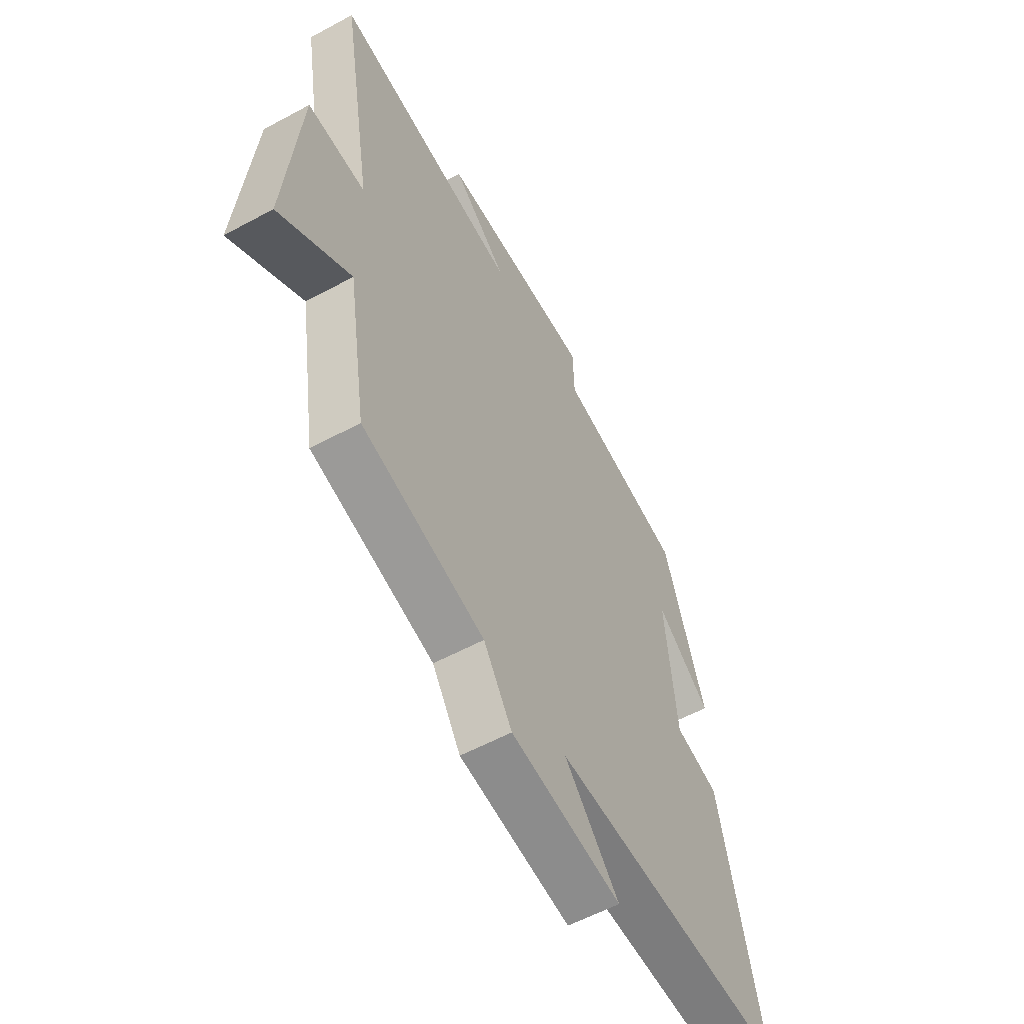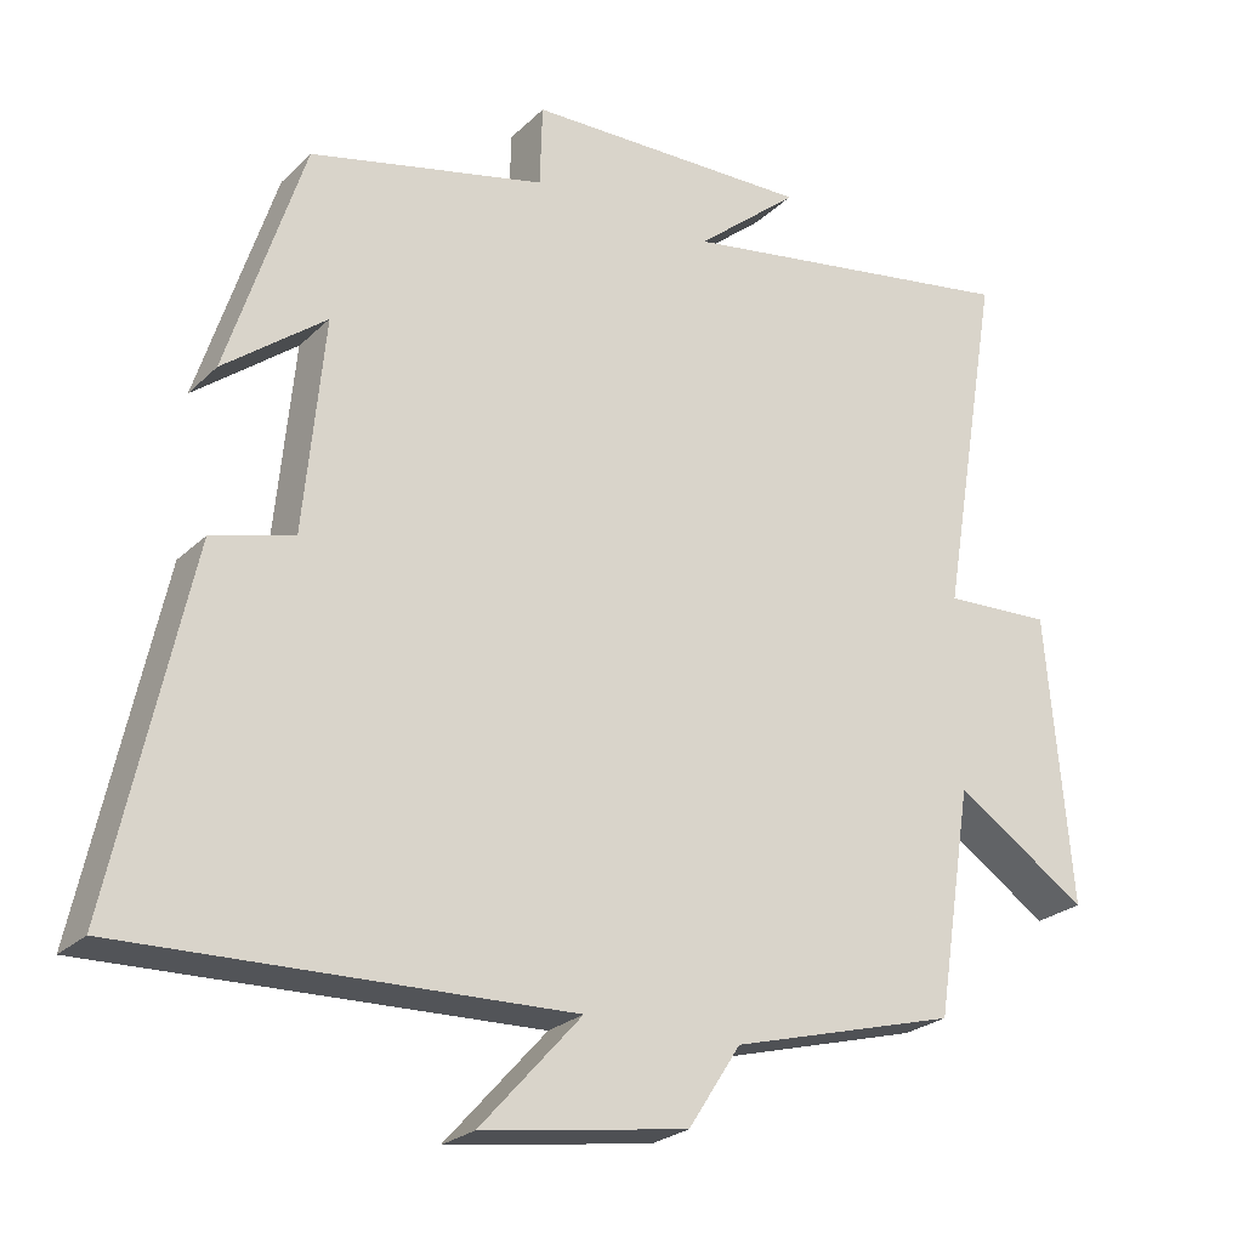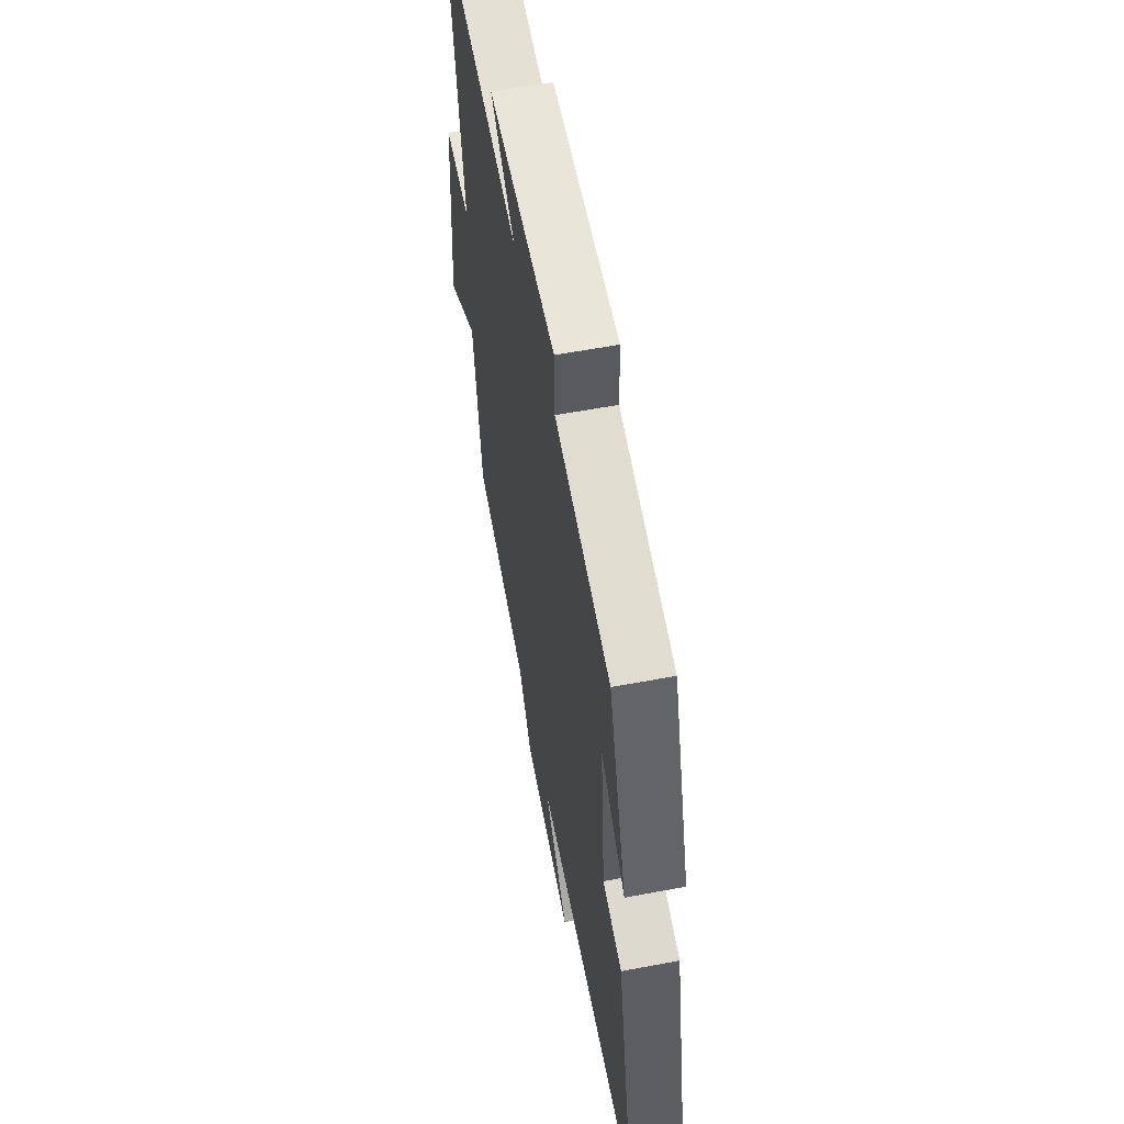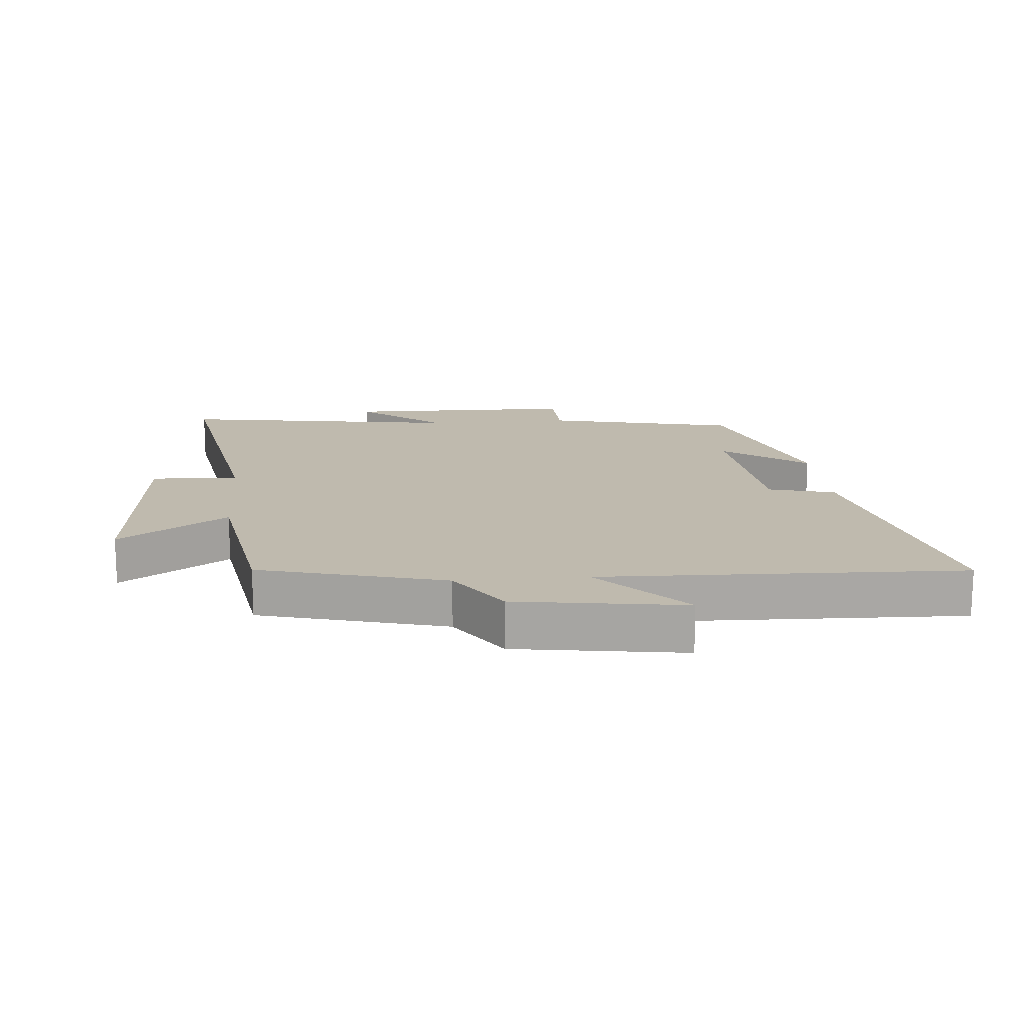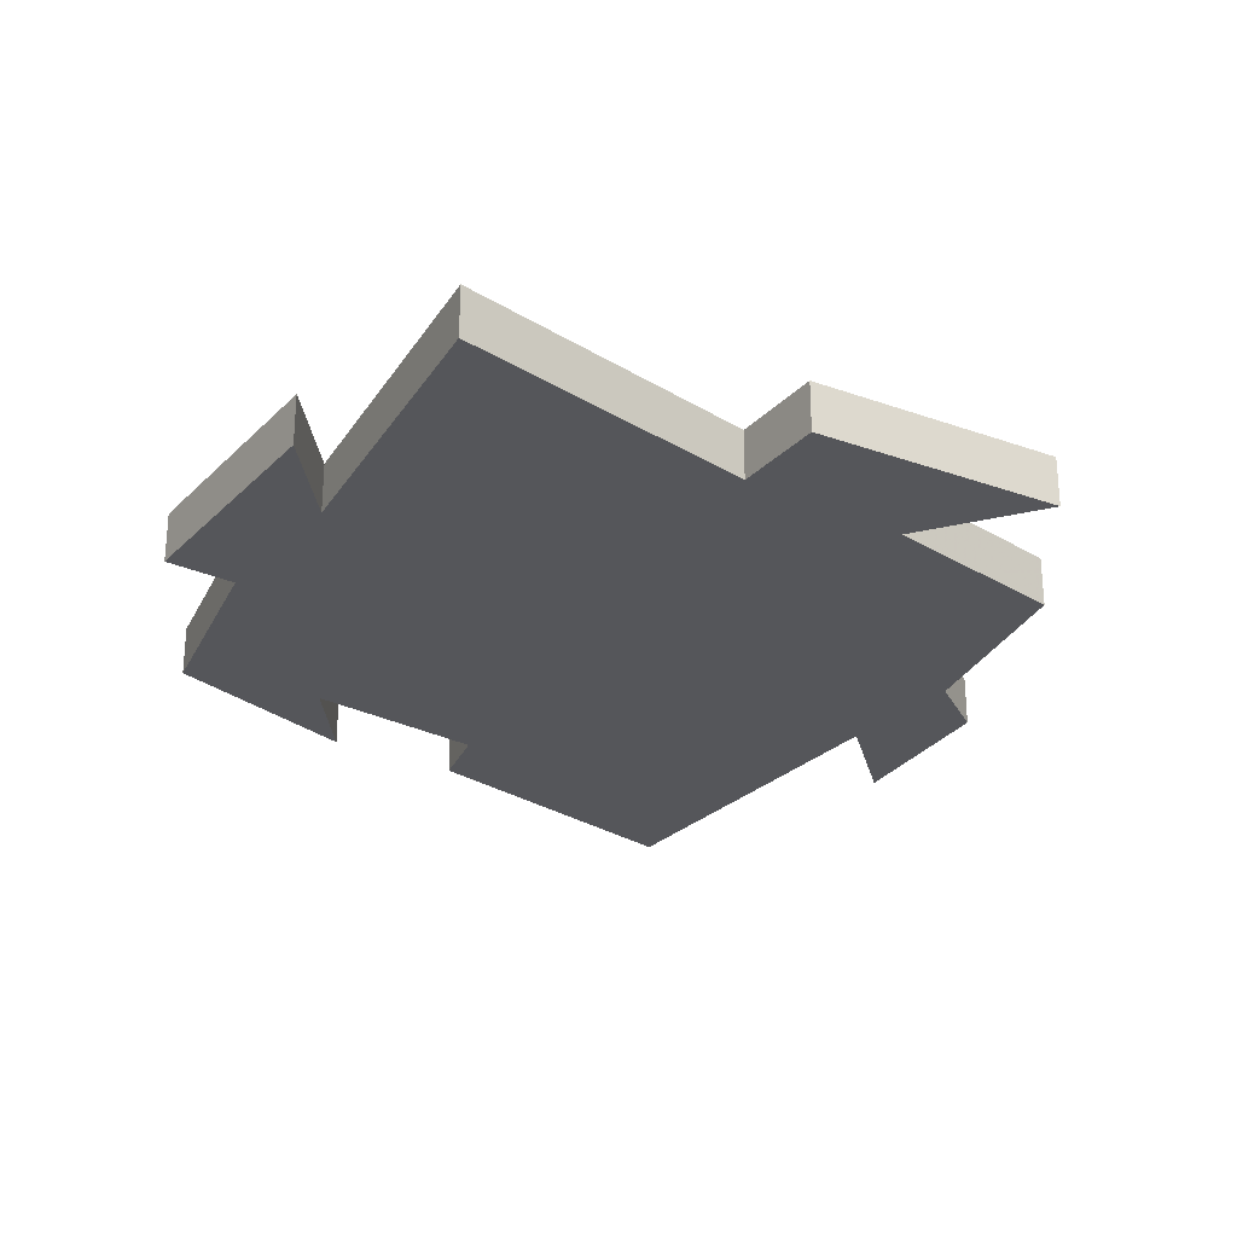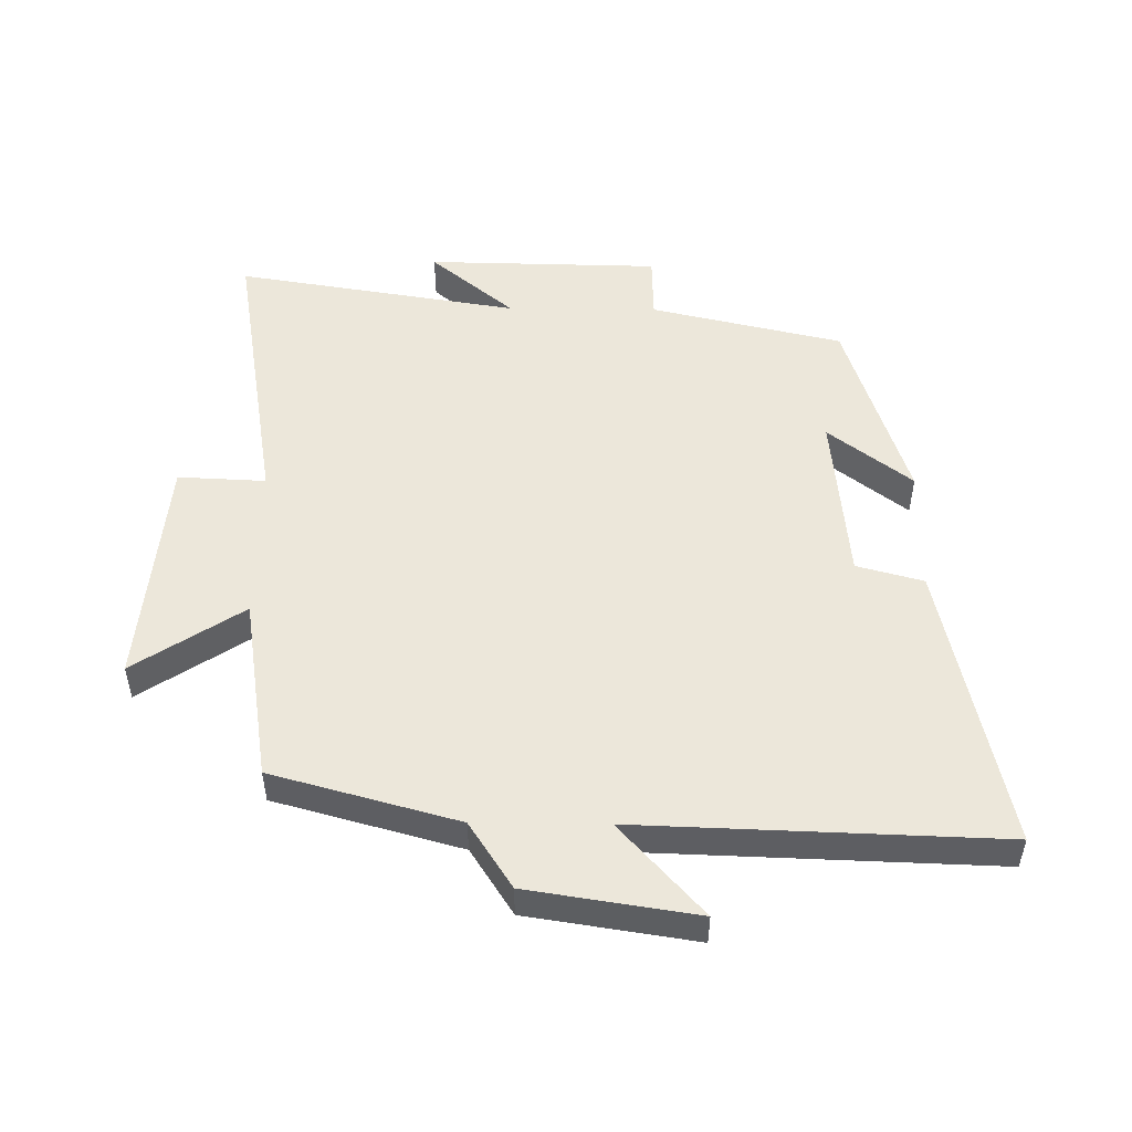
<metadata>
{"format":"obj","ext":"obj","renderer":"f3d","projection":"perspective","resolution":1024,"background":"white","views":[{"elev":-57.3,"azim":119.4,"up":"+Z"},{"elev":-24.5,"azim":-33.6,"up":"+Z"},{"elev":57.6,"azim":-101.1,"up":"+Z"},{"elev":15.6,"azim":174.9,"up":"+Y"},{"elev":-25.8,"azim":55.3,"up":"+Y"},{"elev":50.9,"azim":-179.3,"up":"+Y"}]}
</metadata>
<code>
v 0.577 0.07 0.571
v 0.5 0.07 0.118
v 0.637 0.07 0.124
v 0.669 0.07 -0.244
v 0.5 0.07 -0.132
v 0.454 0.07 -0.421
v 0.165 0.07 -0.5
v 0.098 0.07 -0.603
v -0.164 0.07 -0.643
v -0.035 0.07 -0.5
v -0.598 0.07 -0.518
v -0.5 0.07 -0.068
v -0.396 0.07 -0.04
v -0.37 0.07 0.23
v -0.5 0.07 0.13
v -0.403 0.07 0.431
v -0.103 0.07 0.5
v -0.1 0.07 0.603
v 0.264 0.07 0.609
v 0.133 0.07 0.5
v 0.577 0 0.571
v 0.5 0 0.118
v 0.637 0 0.124
v 0.669 0 -0.244
v 0.5 0 -0.132
v 0.454 0 -0.421
v 0.165 0 -0.5
v 0.098 0 -0.603
v -0.164 0 -0.643
v -0.035 0 -0.5
v -0.598 0 -0.518
v -0.5 0 -0.068
v -0.396 0 -0.04
v -0.37 0 0.23
v -0.5 0 0.13
v -0.403 0 0.431
v -0.103 0 0.5
v -0.1 0 0.603
v 0.264 0 0.609
v 0.133 0 0.5
f 17 18 19 20
f 16 17 20
f 14 15 16
f 14 16 20
f 13 14 20 1
f 10 11 12 13
f 7 8 9 10
f 5 6 7 10
f 5 10 13
f 2 3 4 5
f 2 5 13
f 1 2 13
f 40 39 38 37
f 40 37 36
f 36 35 34
f 40 36 34
f 21 40 34 33
f 33 32 31 30
f 30 29 28 27
f 30 27 26 25
f 33 30 25
f 25 24 23 22
f 33 25 22
f 33 22 21
f 1 21 22 2
f 2 22 23 3
f 3 23 24 4
f 4 24 25 5
f 5 25 26 6
f 6 26 27 7
f 7 27 28 8
f 8 28 29 9
f 9 29 30 10
f 10 30 31 11
f 11 31 32 12
f 12 32 33 13
f 13 33 34 14
f 14 34 35 15
f 15 35 36 16
f 16 36 37 17
f 17 37 38 18
f 18 38 39 19
f 19 39 40 20
f 20 40 21 1

</code>
